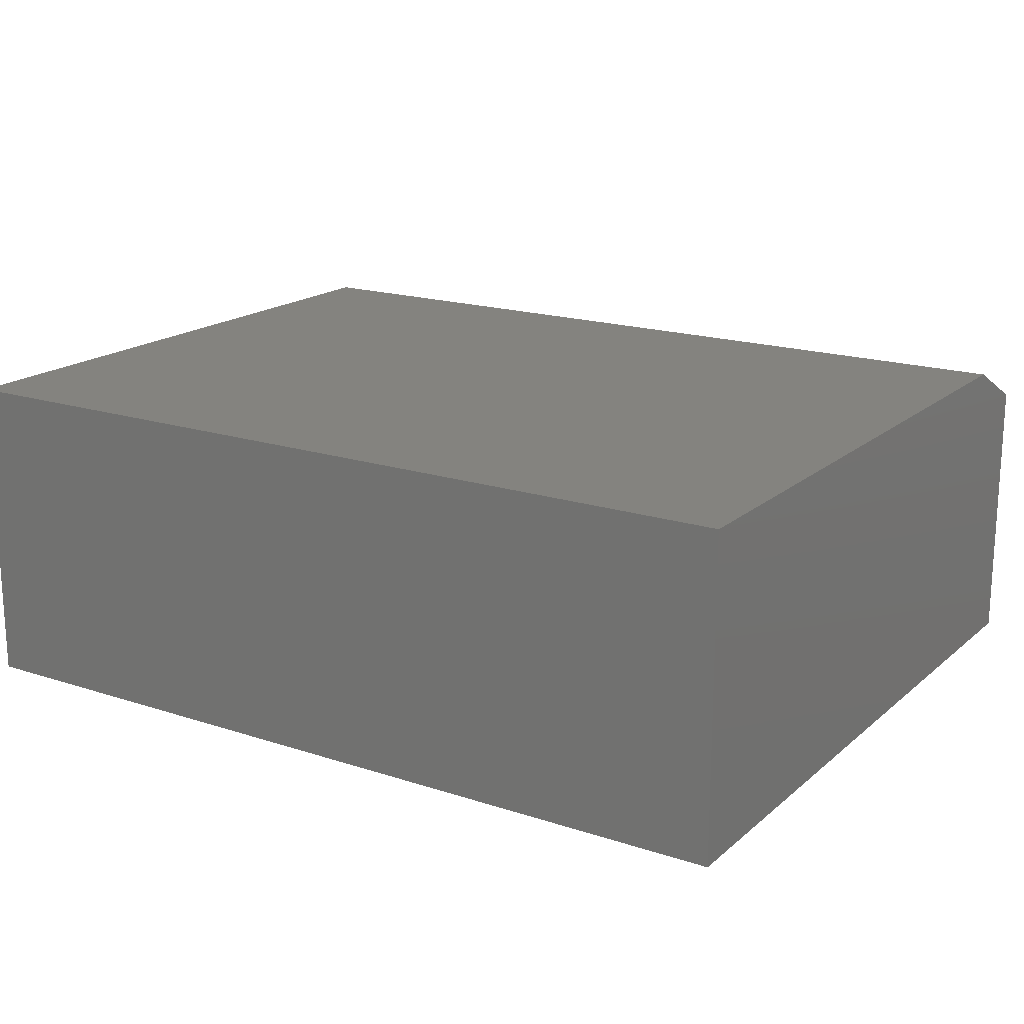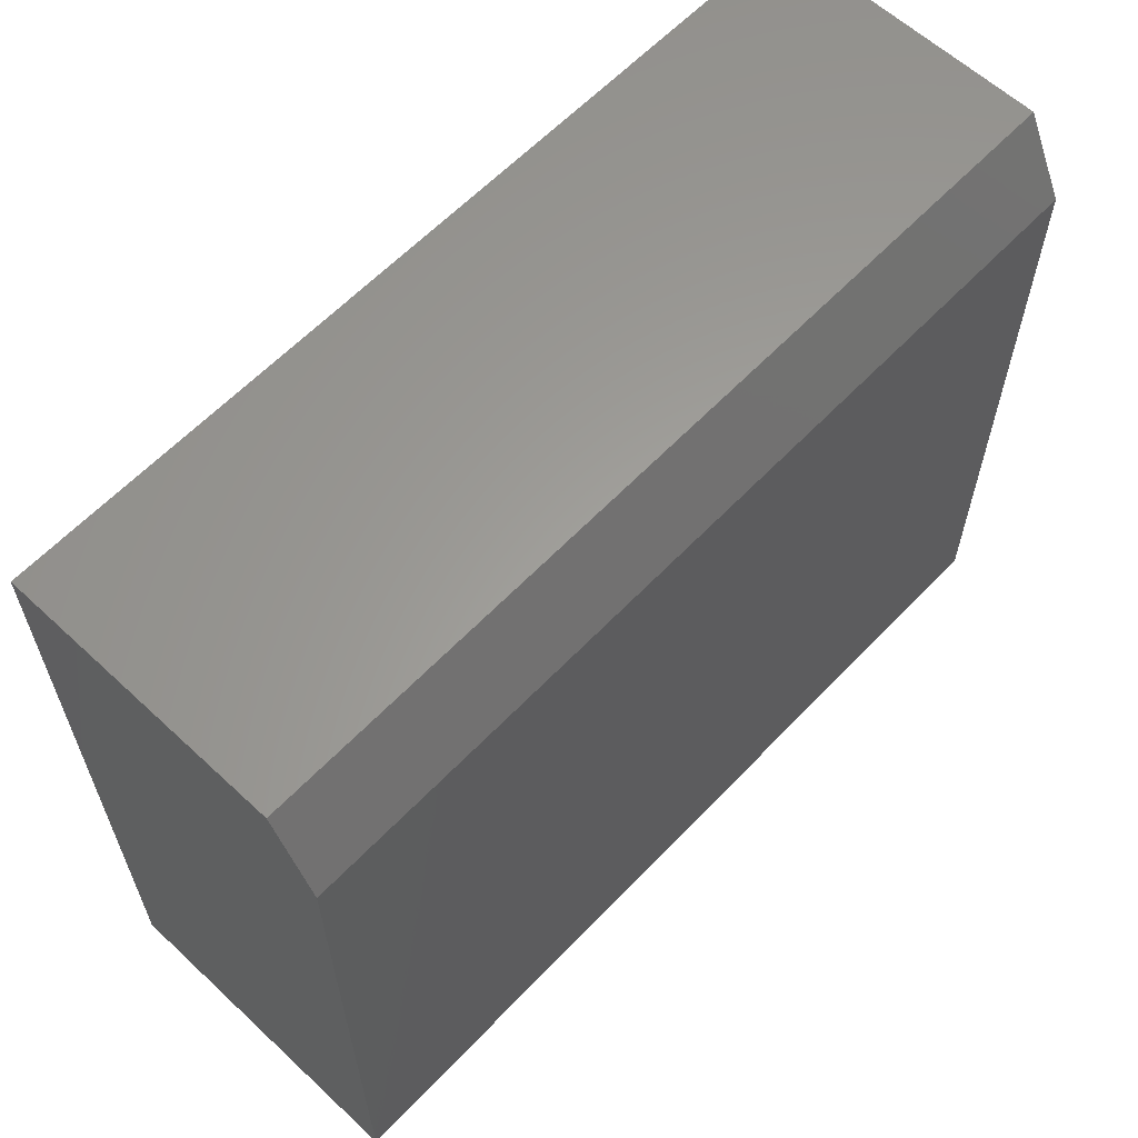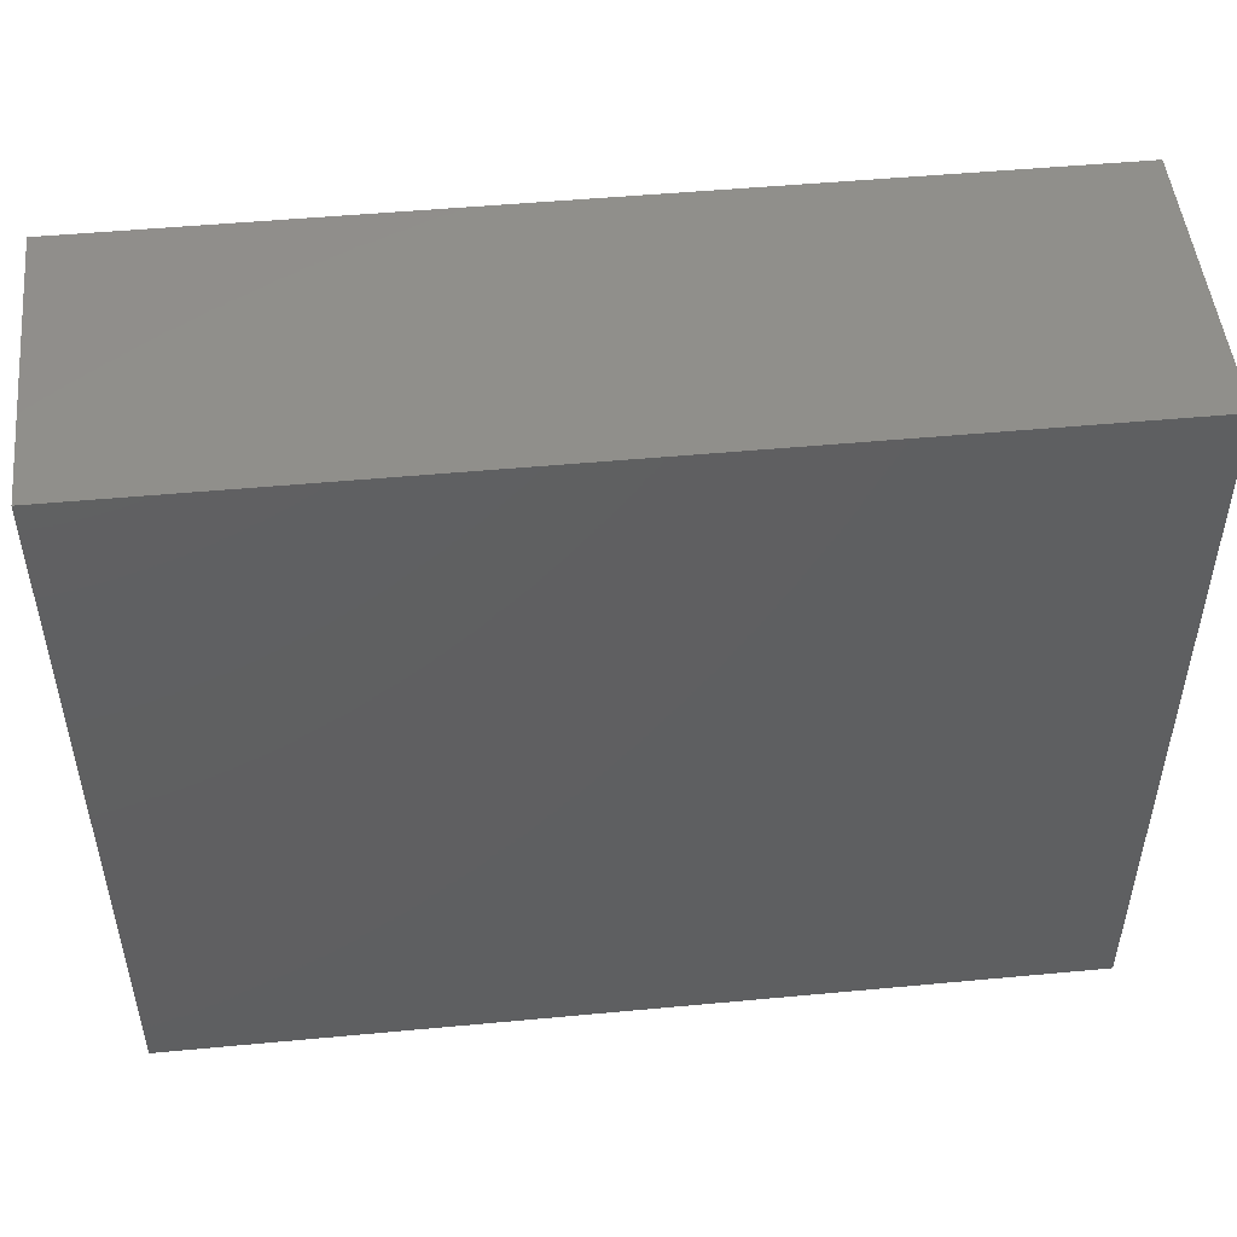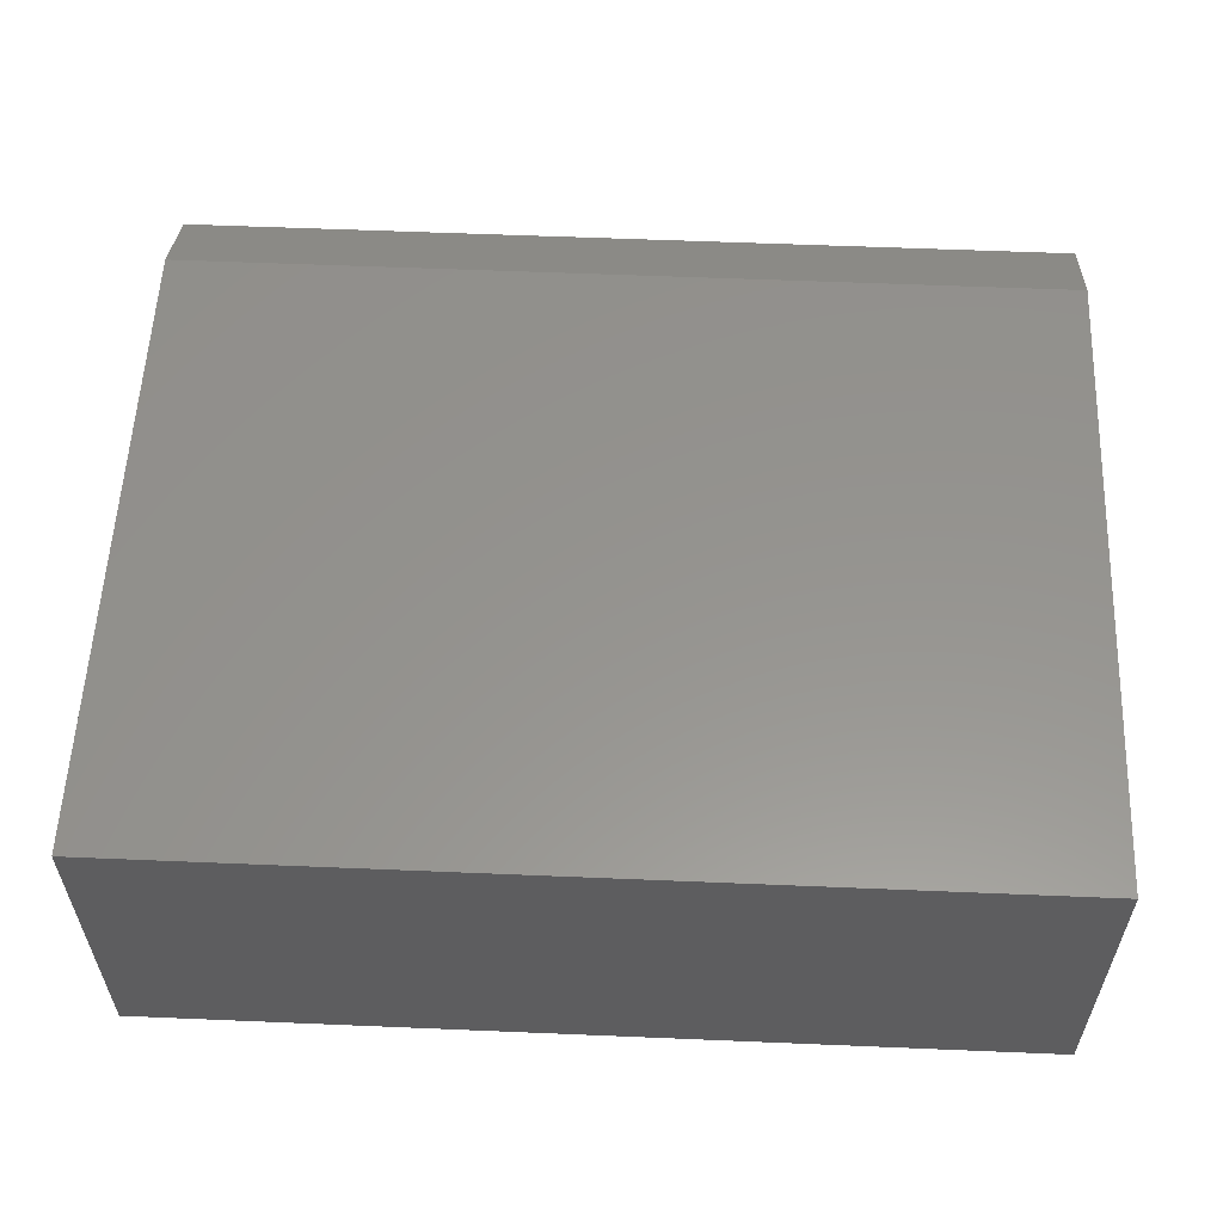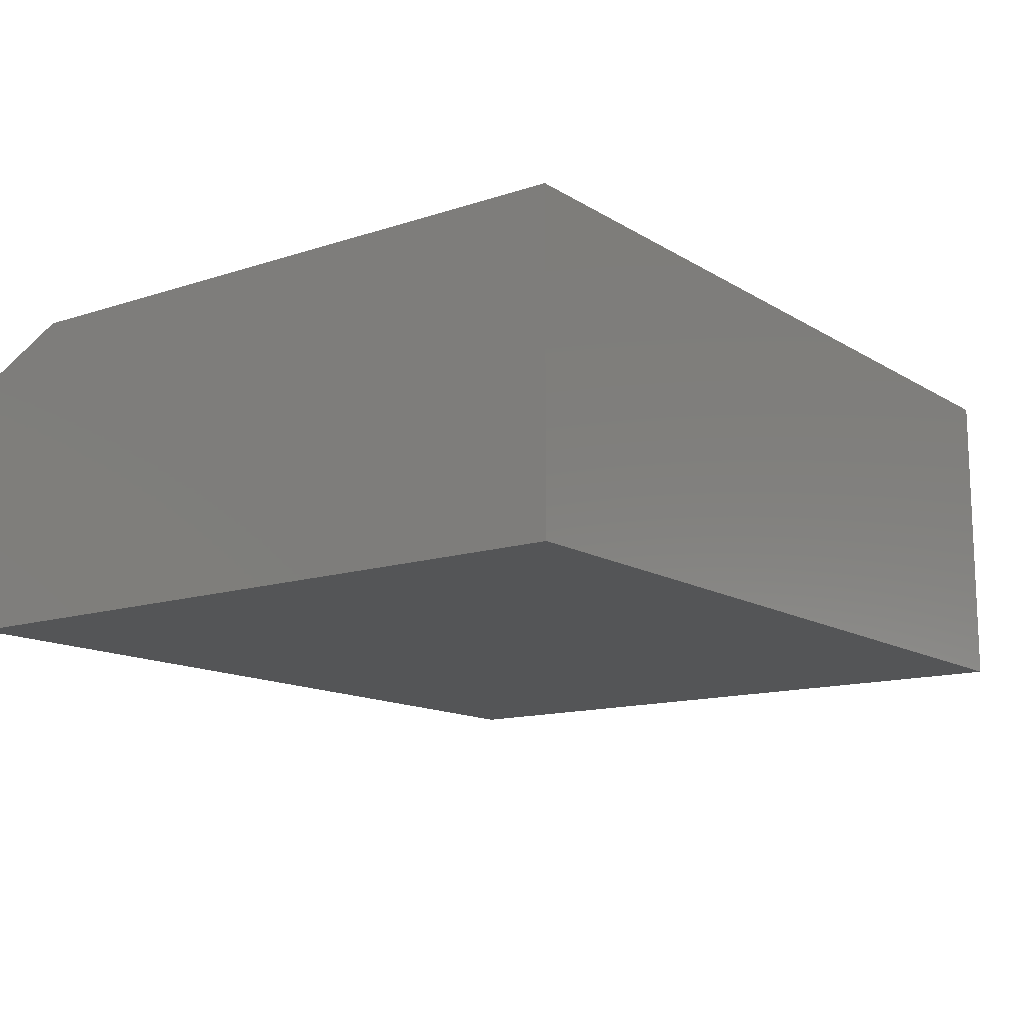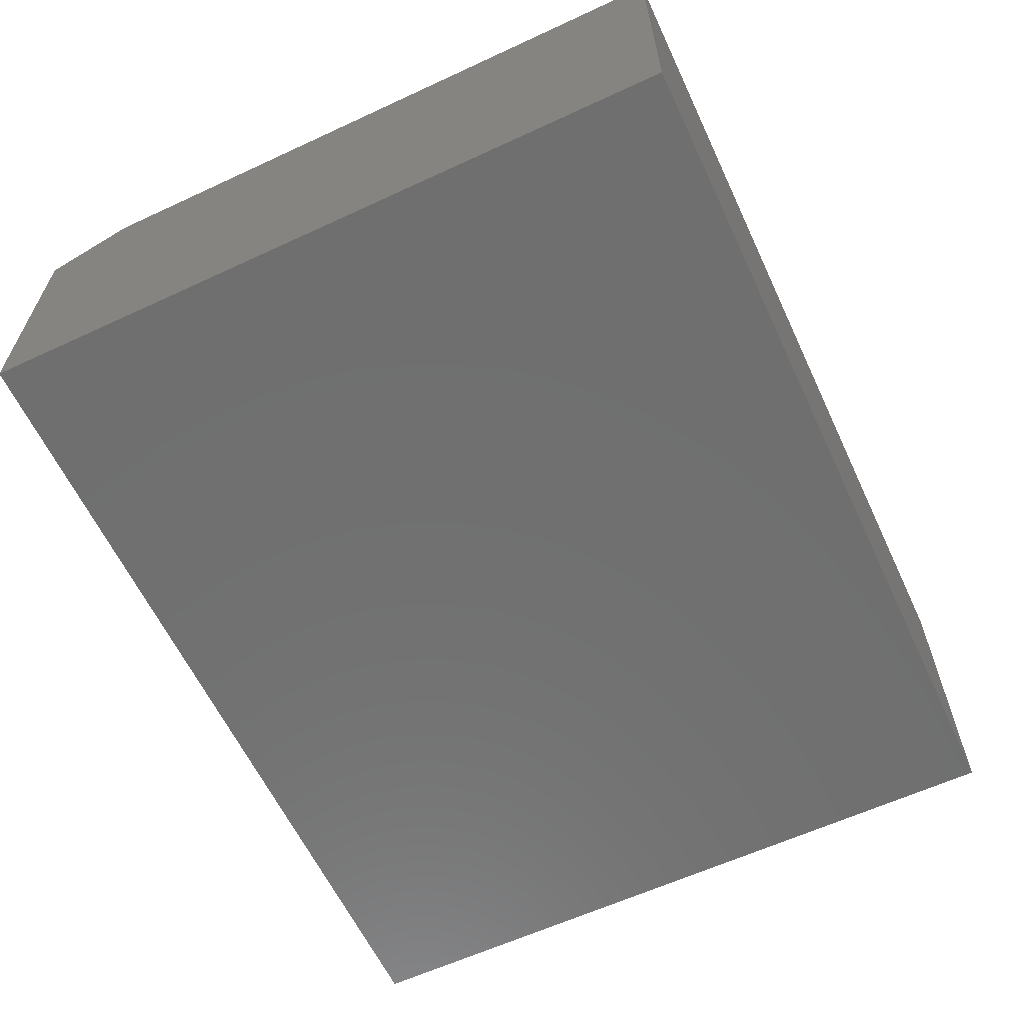
<metadata>
{"format":"stl","ext":"stl","renderer":"f3d","projection":"perspective","resolution":1024,"background":"white","views":[{"elev":18.0,"azim":-147.4,"up":"+Y"},{"elev":61.2,"azim":133.4,"up":"+Z"},{"elev":49.6,"azim":-5.9,"up":"+Z"},{"elev":57.0,"azim":-177.5,"up":"+Y"},{"elev":-13.4,"azim":126.5,"up":"+Y"},{"elev":-61.6,"azim":115.2,"up":"+Y"}]}
</metadata>
<code>
# stl→obj: 10 verts, 16 faces
v -0.75 0 -0.6172
v -0.75 1.211e-16 0.4738
v 0.75 1.665e-16 -0.6172
v 0.75 2.877e-16 0.4738
v -0.75 -0.5469 -0.6172
v -0.75 -0.5469 0.6144
v -0.75 -0.07031 0.6144
v 0.75 -0.5469 0.6144
v 0.75 -0.07031 0.6144
v 0.75 -0.5469 -0.6172
f 1 2 3
f 3 2 4
f 1 5 2
f 2 5 6
f 2 6 7
f 8 9 6
f 6 9 7
f 10 3 8
f 8 3 4
f 8 4 9
f 9 4 7
f 7 4 2
f 5 10 6
f 6 10 8
f 5 1 10
f 10 1 3

</code>
